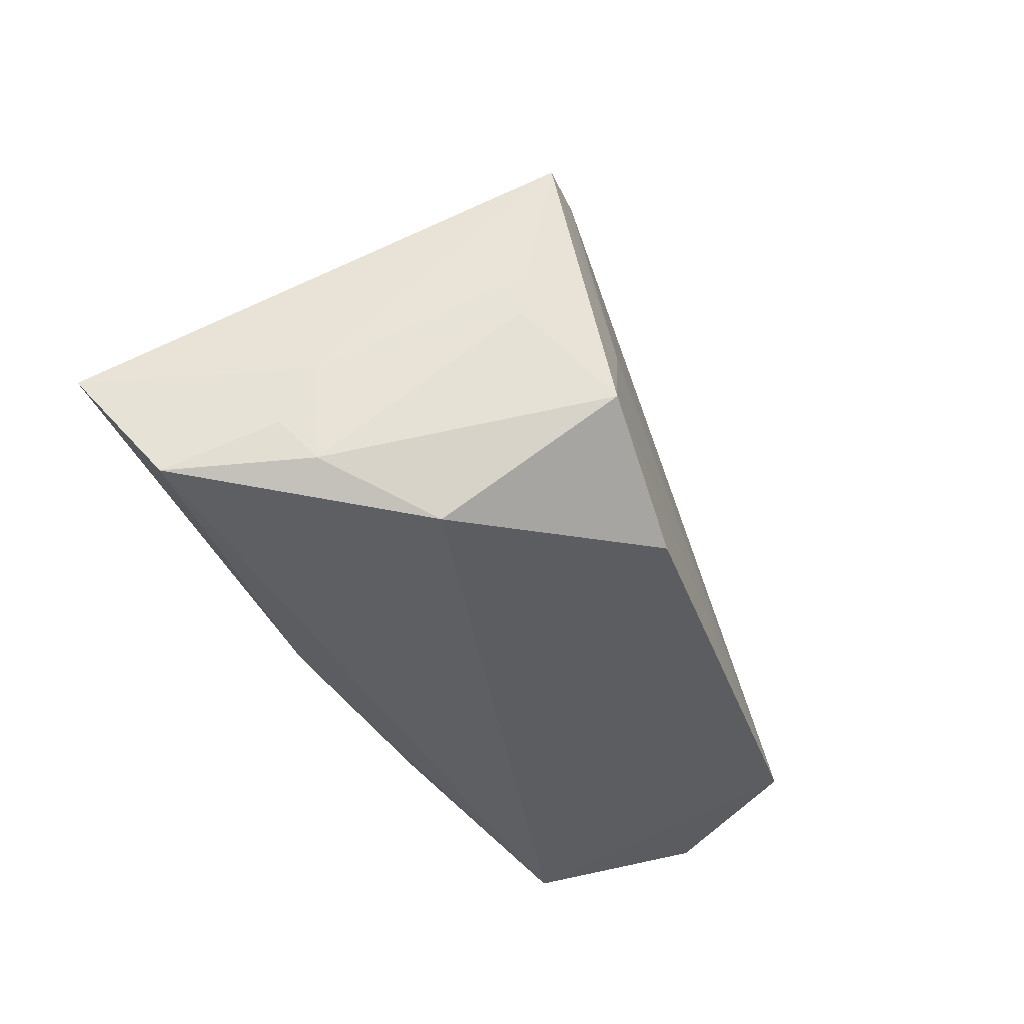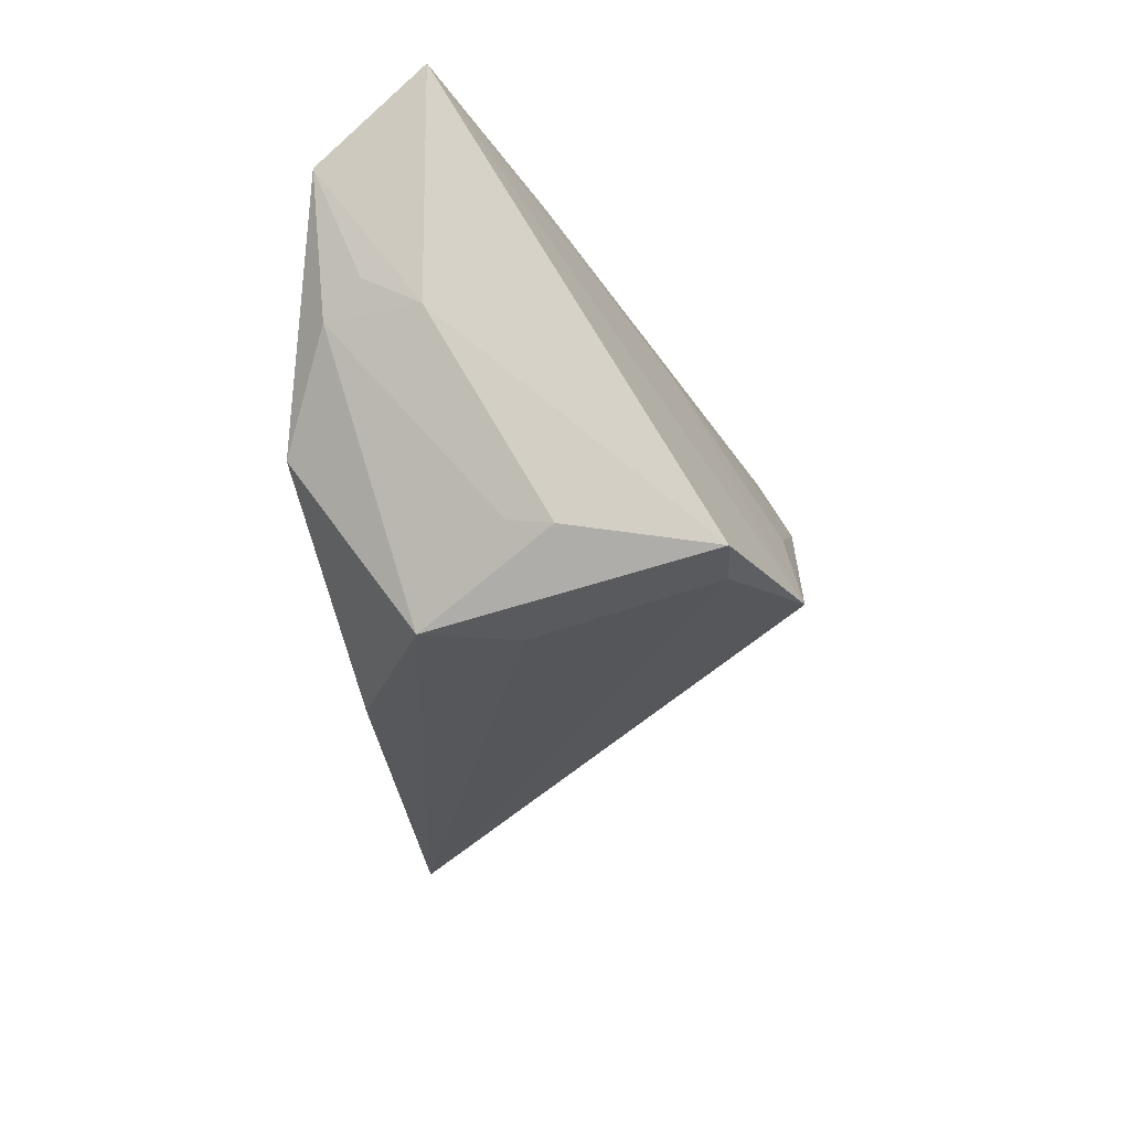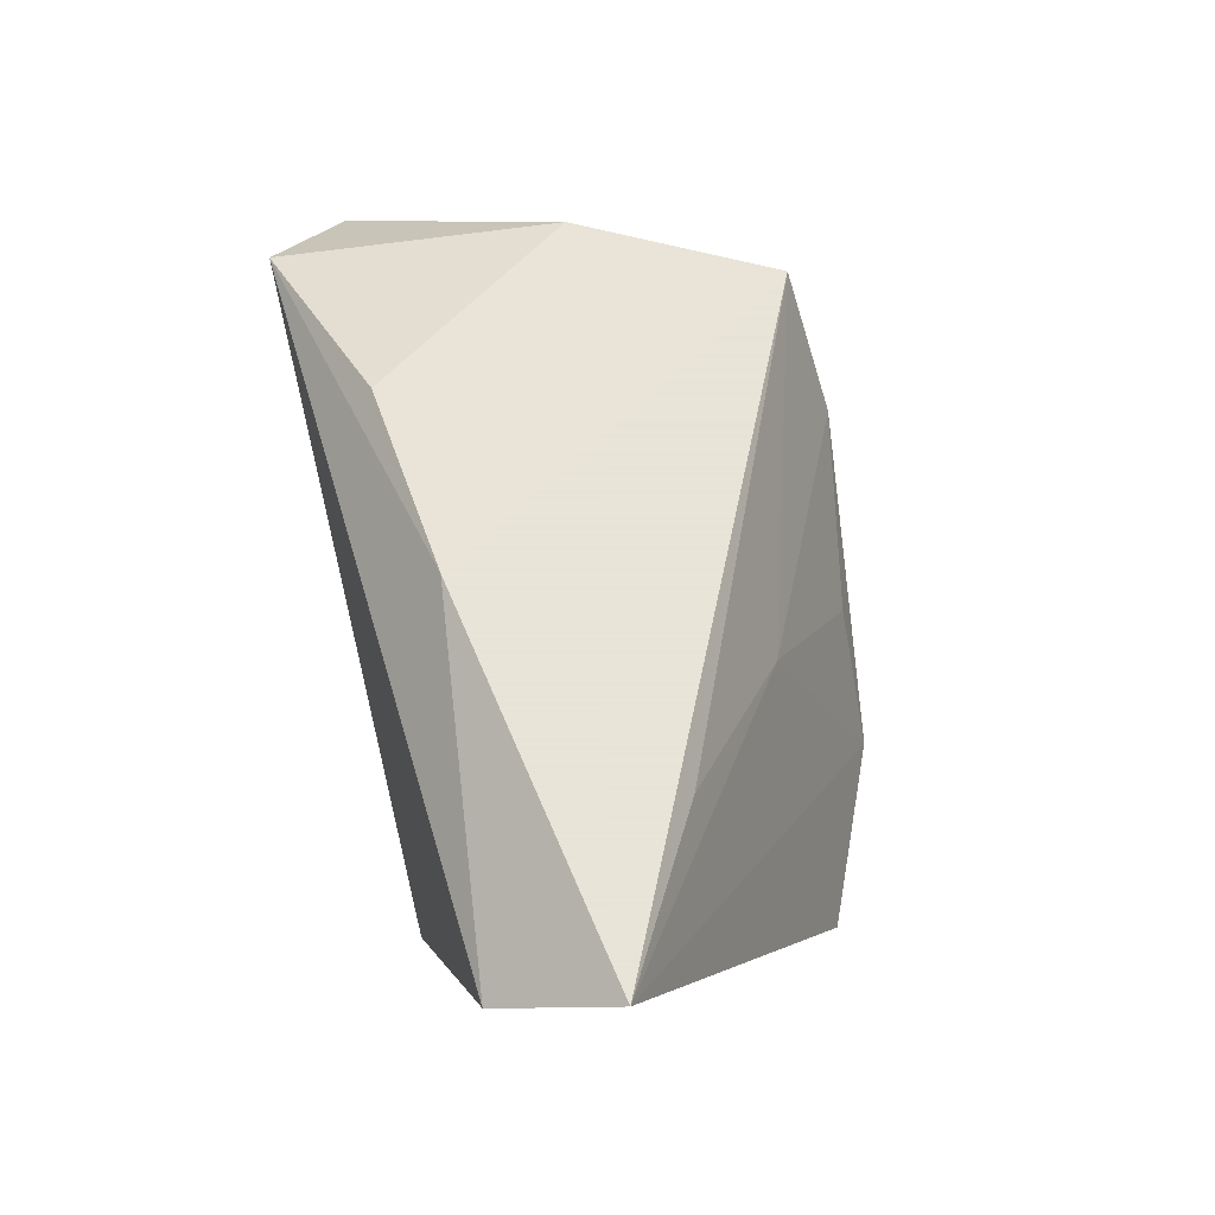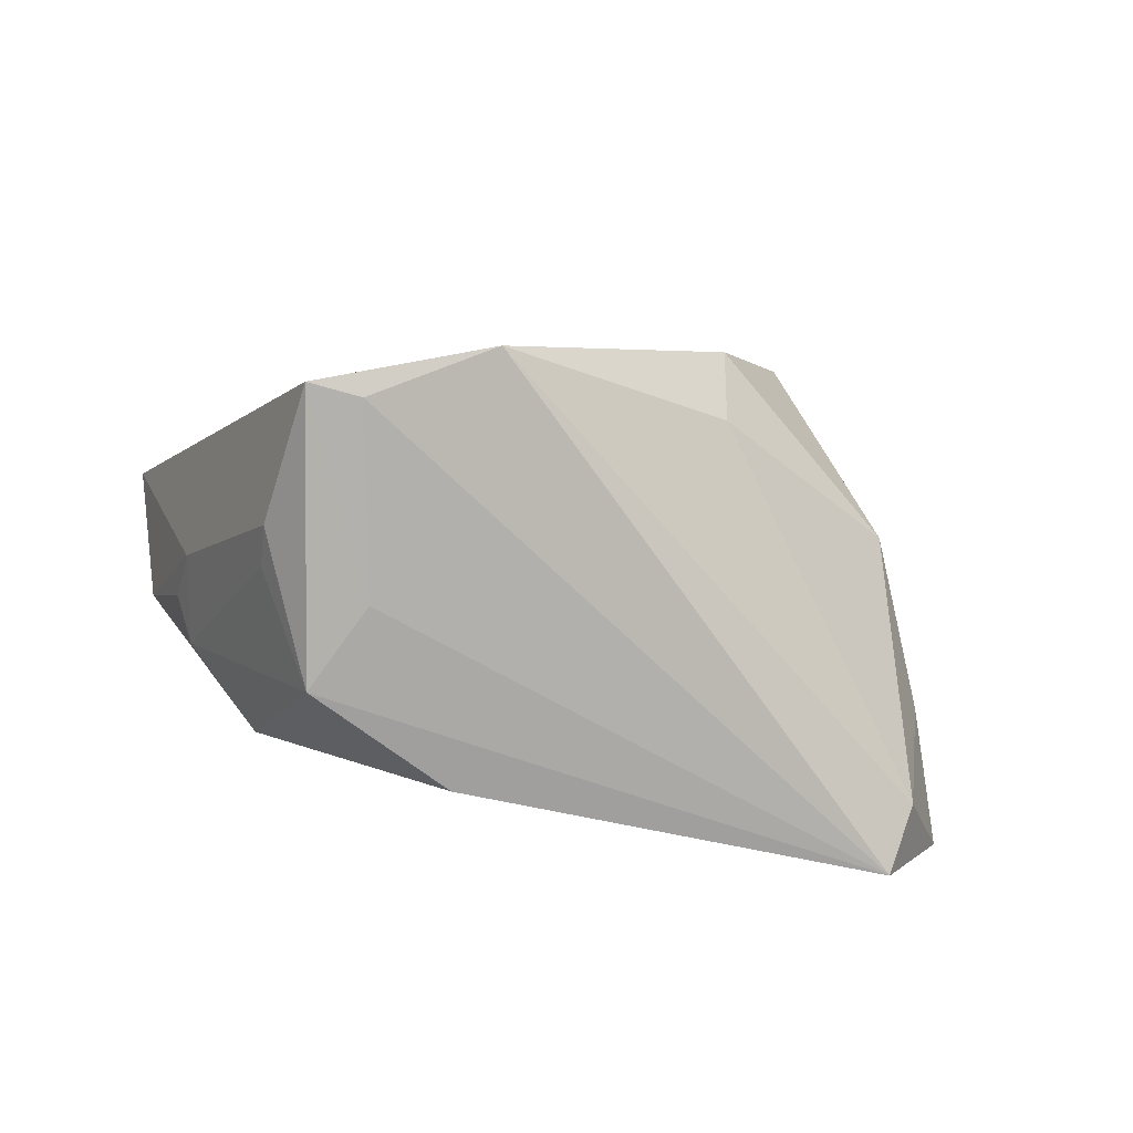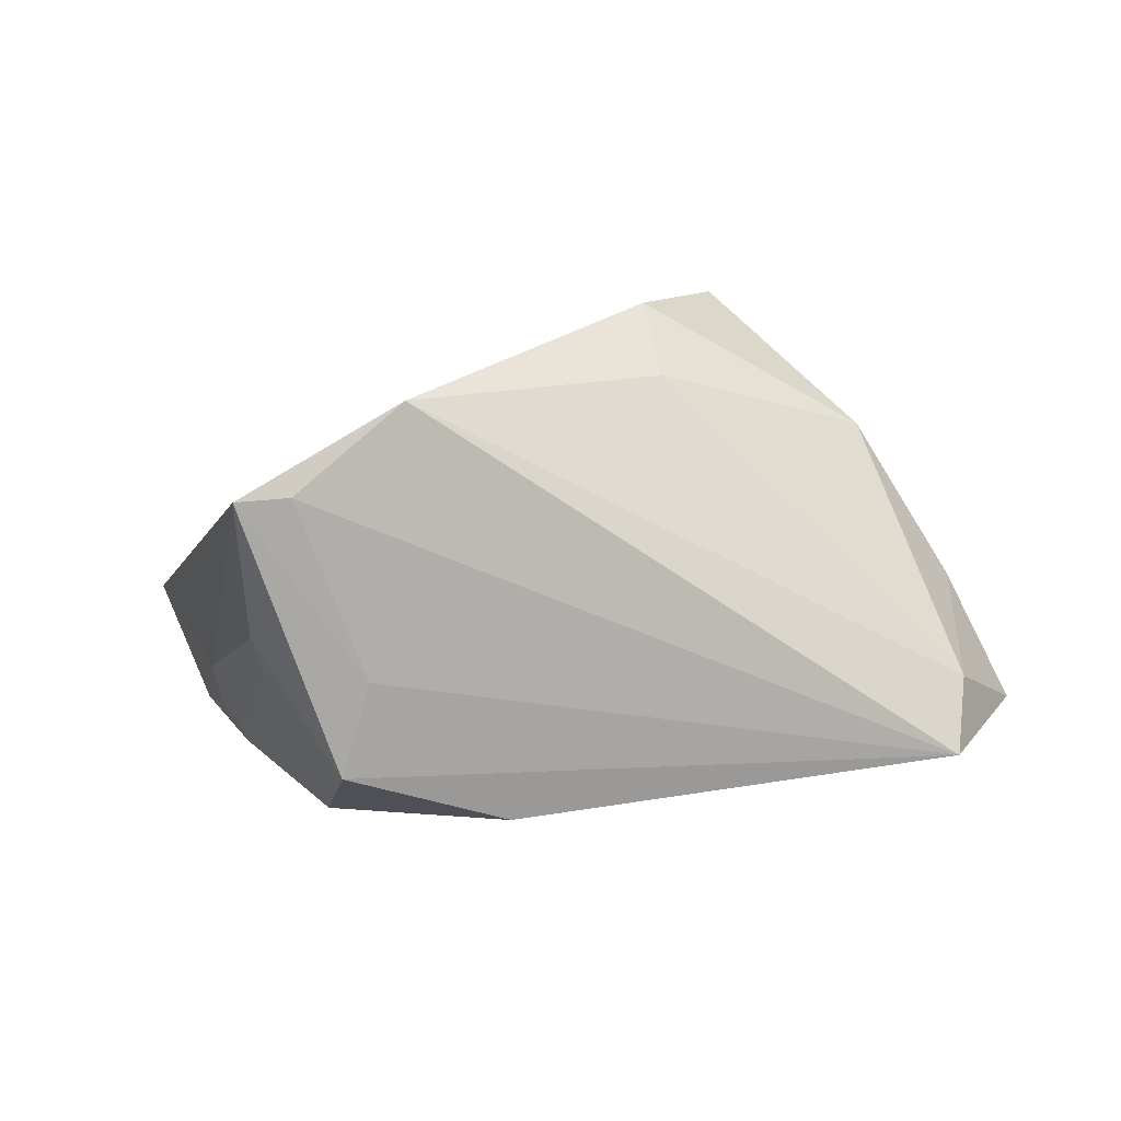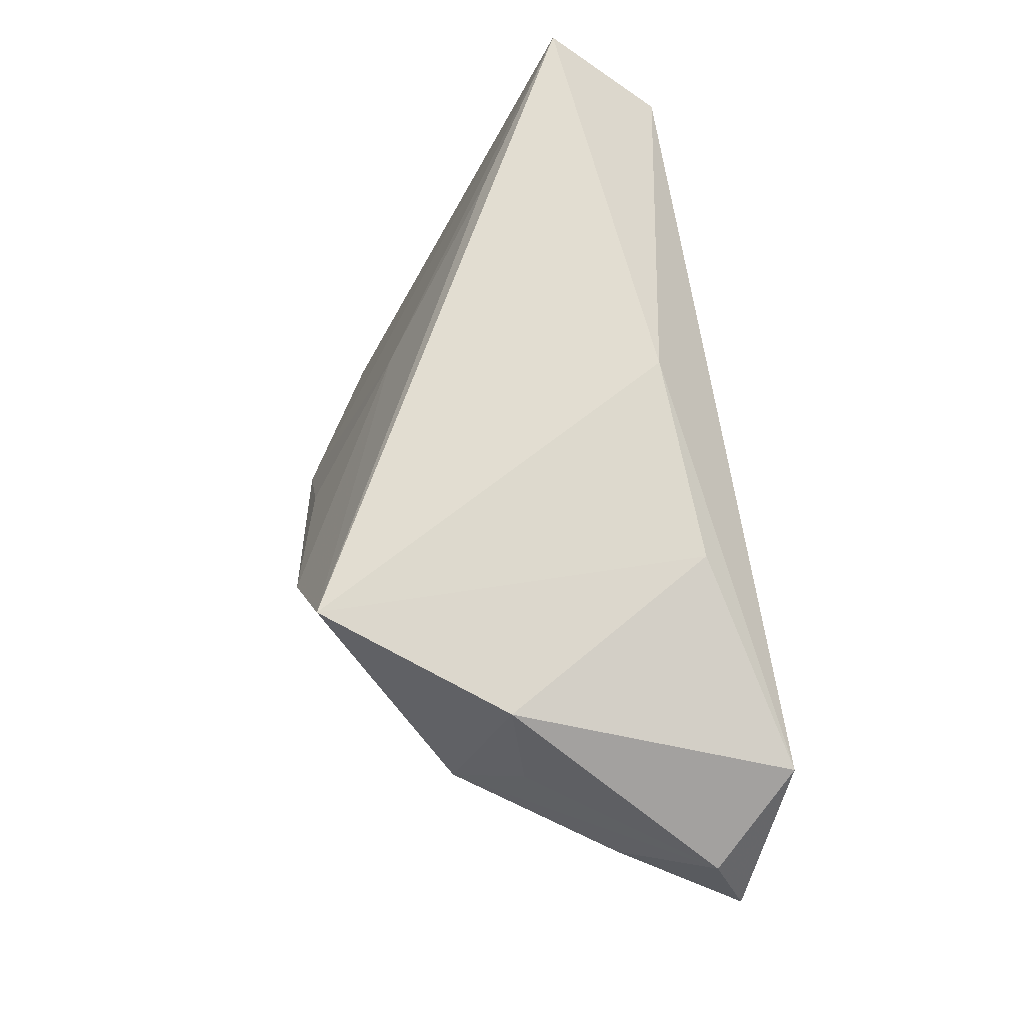
<metadata>
{"format":"obj","ext":"obj","renderer":"f3d","projection":"perspective","resolution":1024,"background":"white","views":[{"elev":-42.0,"azim":118.3,"up":"+Y"},{"elev":-36.8,"azim":93.4,"up":"+Z"},{"elev":61.4,"azim":75.8,"up":"+Z"},{"elev":-73.2,"azim":163.3,"up":"+Z"},{"elev":-67.8,"azim":-176.7,"up":"+Z"},{"elev":68.4,"azim":-96.6,"up":"+Z"}]}
</metadata>
<code>
v 0.02917 0.02521 -0.02898
v 0.01545 0.03445 -0.02308
v 0.05791 -0.007485 0.02599
v -0.04401 0.008531 0.01338
v 0.04324 -0.02005 -0.0008326
v 0.005973 -0.01514 0.02599
v 0.04672 -0.01544 0.002678
v -0.01535 0.02928 -0.002183
v 0.03655 0.006265 -0.02599
v 0.03154 -0.02536 -0.01153
v 0.01779 0.02007 0.01106
v -0.02336 0.03224 0.02599
v 0.005157 0.03315 -0.005679
v -0.04161 0.01754 0.00905
v 0.03654 0.004892 0.02336
v 0.03565 0.0007654 -0.02458
v 0.02623 -0.009911 -0.03308
v -0.03853 0.009472 0.02345
v -0.05058 -0.01714 -0.02127
v -0.05748 -0.01489 0.007839
v -0.02076 -0.0175 0.02377
v 0.04659 -0.0082 -0.001586
v -0.05242 -0.009847 -0.01341
v 0.03602 0.02523 -0.02954
v -0.05296 -0.002648 0.003749
v 0.006292 -0.01836 -0.03005
v -0.06024 -0.01854 -0.002331
v 0.05124 -0.0212 0.0163
v -0.04775 -0.02536 0.01603
v 0.02193 0.001956 -0.03136
v -0.01379 0.03567 0.009567
f 3 24 2
f 22 24 3
f 27 29 20
f 3 12 6
f 3 2 11
f 28 22 3
f 3 6 28
f 28 29 10
f 28 6 29
f 17 30 24
f 10 26 17
f 21 6 12
f 29 6 21
f 31 14 12
f 12 11 31
f 27 20 25
f 20 14 25
f 25 23 27
f 14 23 25
f 4 14 20
f 15 12 3
f 3 11 15
f 15 11 12
f 1 2 24
f 24 30 1
f 24 22 9
f 9 17 24
f 5 28 10
f 10 17 5
f 18 21 12
f 29 21 18
f 18 20 29
f 18 4 20
f 12 14 18
f 14 4 18
f 8 31 2
f 14 31 8
f 2 23 8
f 8 23 14
f 13 11 2
f 2 31 13
f 13 31 11
f 19 17 26
f 30 17 19
f 19 1 30
f 19 29 27
f 27 23 19
f 2 1 19
f 10 29 19
f 19 26 10
f 19 23 2
f 22 28 7
f 7 5 22
f 28 5 7
f 17 9 16
f 16 5 17
f 16 9 22
f 22 5 16

</code>
